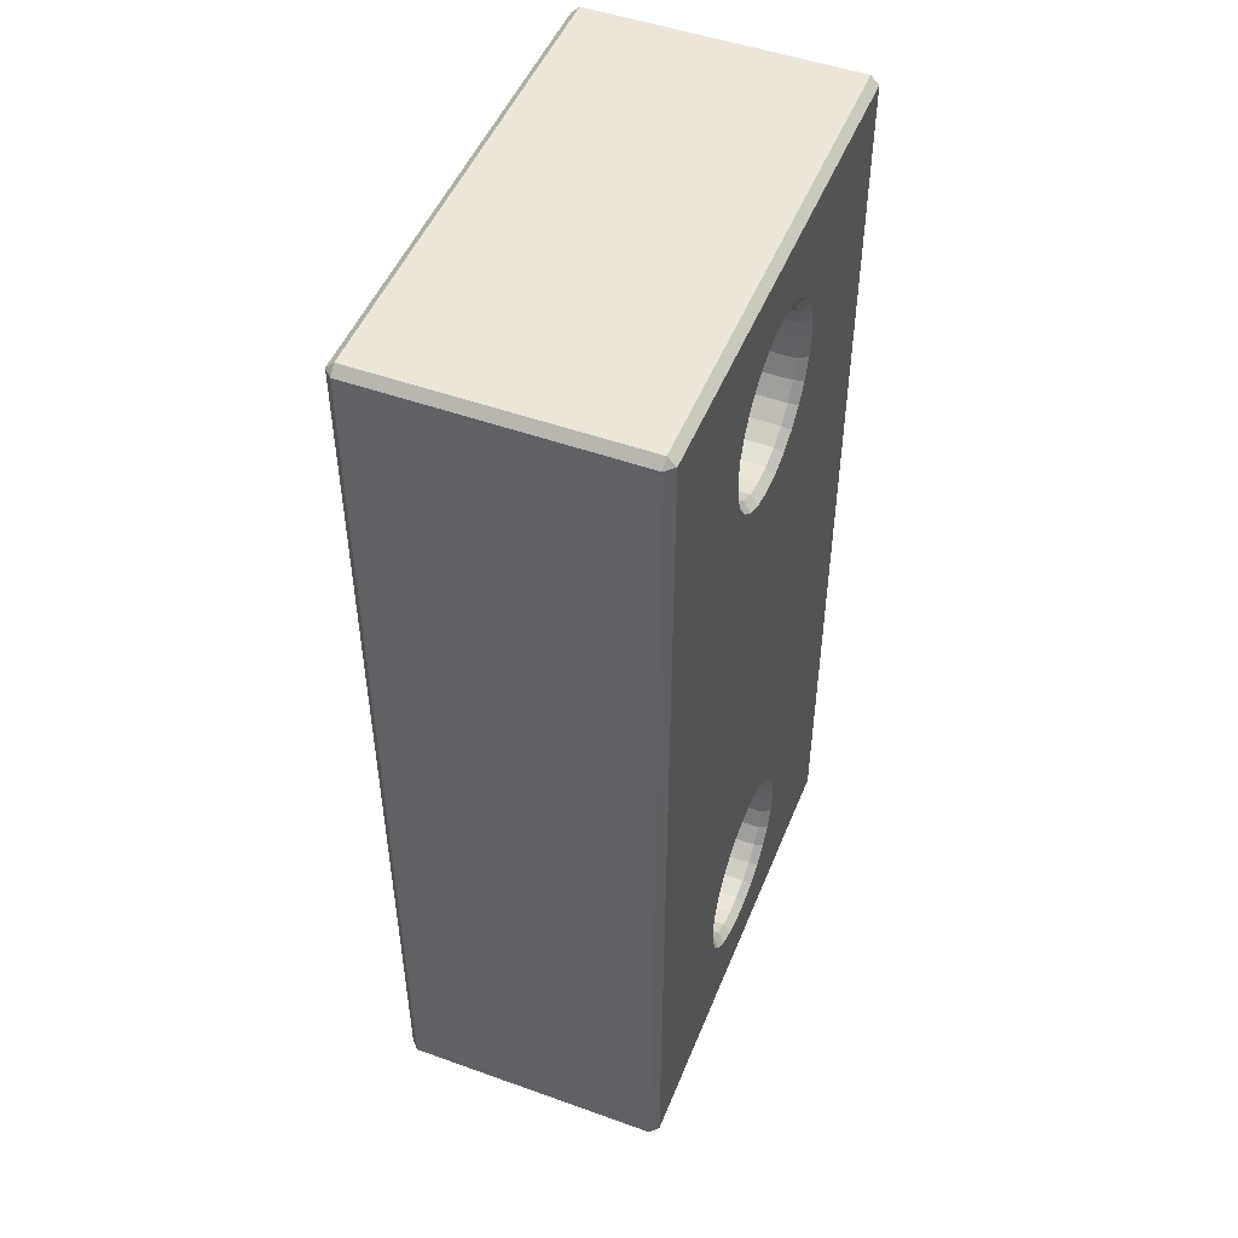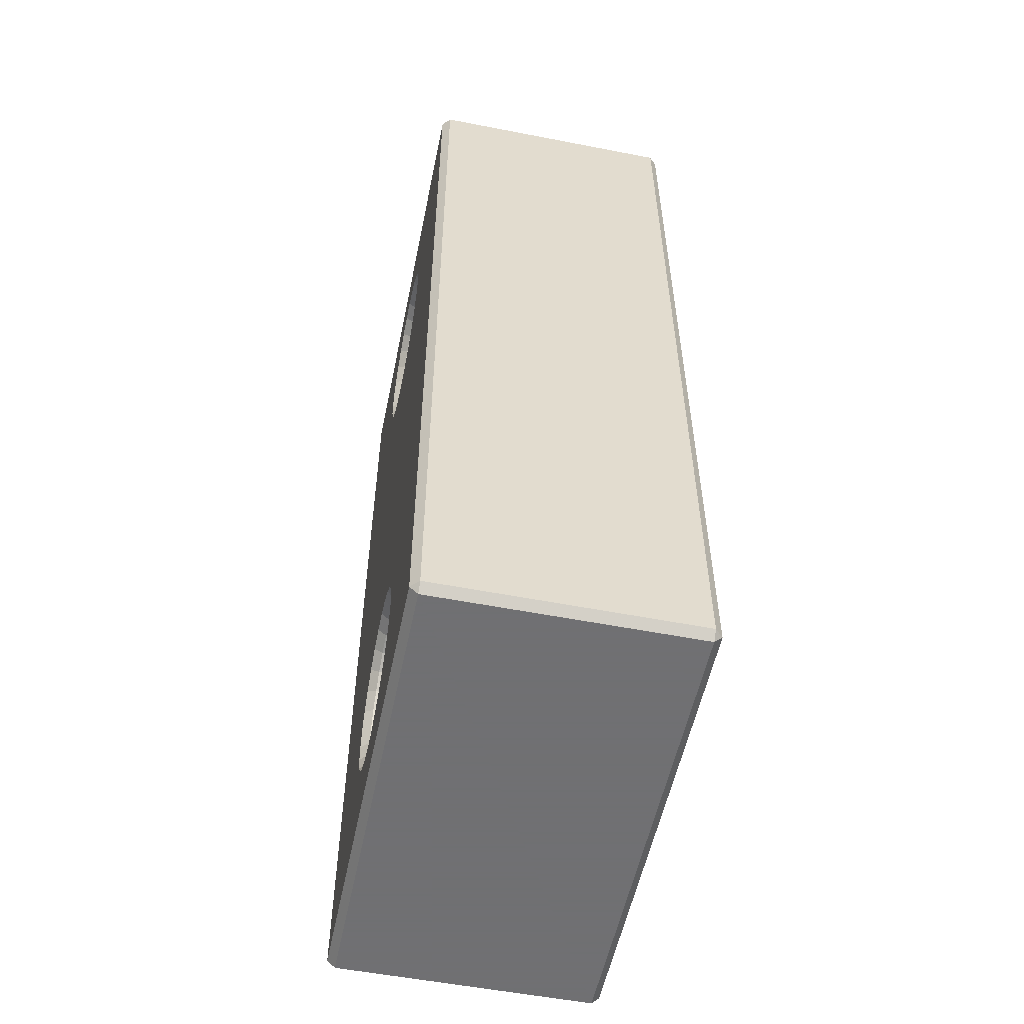
<metadata>
{"format":"obj","ext":"obj","renderer":"f3d","projection":"perspective","resolution":1024,"background":"white","views":[{"elev":49.5,"azim":111.6,"up":"+Y"},{"elev":-55.0,"azim":78.4,"up":"+Y"}]}
</metadata>
<code>
v 15 29.5 -7.95
v 15 29.5 7.95
v 15 -29.5 -7.95
v 15 -29.5 7.95
o Object1
f 1 2 3
f 2 4 3
v 14.5 29.5 -8.45
v 14.5 -29.5 -8.45
v -14.5 29.5 -8.45
v -14.5 -29.5 -8.45
v 5.625 -20 -8.45
v 5.462 -18.65 -8.45
v 4.981 -17.39 -8.45
v 4.21 -16.27 -8.45
v 3.195 -15.37 -8.45
v 1.995 -14.74 -8.45
v 0.678 -14.42 -8.45
v -0.678 -14.42 -8.45
v -1.995 -14.74 -8.45
v -3.195 -15.37 -8.45
v -4.21 -16.27 -8.45
v -4.981 -17.39 -8.45
v -5.462 -18.65 -8.45
v -5.625 -20 -8.45
v -5.462 -21.35 -8.45
v -4.981 -22.61 -8.45
v -4.21 -23.73 -8.45
v -3.195 -24.63 -8.45
v -1.995 -25.26 -8.45
v -0.678 -25.58 -8.45
v 0.678 -25.58 -8.45
v 1.995 -25.26 -8.45
v 3.195 -24.63 -8.45
v 4.21 -23.73 -8.45
v 4.981 -22.61 -8.45
v 5.462 -21.35 -8.45
v 5.625 20 -8.45
v 5.462 21.35 -8.45
v 4.981 22.61 -8.45
v 4.21 23.73 -8.45
v 3.195 24.63 -8.45
v 1.995 25.26 -8.45
v 0.678 25.58 -8.45
v -0.678 25.58 -8.45
v -1.995 25.26 -8.45
v -3.195 24.63 -8.45
v -4.21 23.73 -8.45
v -4.981 22.61 -8.45
v -5.462 21.35 -8.45
v -5.625 20 -8.45
v -5.462 18.65 -8.45
v -4.981 17.39 -8.45
v -4.21 16.27 -8.45
v -3.195 15.37 -8.45
v -1.995 14.74 -8.45
v -0.678 14.42 -8.45
v 0.678 14.42 -8.45
v 1.995 14.74 -8.45
v 3.195 15.37 -8.45
v 4.21 16.27 -8.45
v 4.981 17.39 -8.45
v 5.462 18.65 -8.45
o Object1
f 5 38 39
f 38 5 37
f 5 39 40
f 37 5 36
f 5 40 41
f 36 5 35
f 35 5 60
f 60 5 59
f 41 42 7
f 42 43 7
f 43 44 7
f 44 45 7
f 45 46 7
f 46 47 7
f 5 41 7
f 7 47 48
f 7 48 49
f 7 49 50
f 58 12 13
f 57 58 13
f 12 58 11
f 58 59 11
f 59 5 11
f 57 13 14
f 56 57 14
f 56 14 15
f 55 56 15
f 9 10 6
f 10 11 6
f 11 5 6
f 55 15 16
f 54 55 16
f 9 6 34
f 54 16 17
f 53 54 17
f 34 6 33
f 53 17 18
f 51 52 18
f 52 53 18
f 33 6 32
f 51 18 19
f 32 6 31
f 50 51 20
f 51 19 20
f 31 6 30
f 30 6 29
f 7 50 8
f 20 21 8
f 21 22 8
f 22 23 8
f 23 24 8
f 24 25 8
f 25 26 8
f 26 27 8
f 27 28 8
f 28 29 8
f 50 20 8
f 29 6 8
v -15 -29.5 7.95
v -15 29.5 7.95
v -15 -29.5 -7.95
v -15 29.5 -7.95
o Object1
f 64 63 61
f 62 64 61
v 14.5 -29.5 8.45
v 14.5 29.5 8.45
v -14.5 -29.5 8.45
v -14.5 29.5 8.45
v -5.625 -20 8.45
v -5.462 -18.65 8.45
v -4.981 -17.39 8.45
v -4.21 -16.27 8.45
v -3.195 -15.37 8.45
v -1.995 -14.74 8.45
v -0.678 -14.42 8.45
v 0.678 -14.42 8.45
v 1.995 -14.74 8.45
v 3.195 -15.37 8.45
v 4.21 -16.27 8.45
v 4.981 -17.39 8.45
v 5.462 -18.65 8.45
v 5.625 -20 8.45
v 5.462 -21.35 8.45
v 4.981 -22.61 8.45
v 4.21 -23.73 8.45
v 3.195 -24.63 8.45
v 1.995 -25.26 8.45
v 0.678 -25.58 8.45
v -0.678 -25.58 8.45
v -1.995 -25.26 8.45
v -3.195 -24.63 8.45
v -4.21 -23.73 8.45
v -4.981 -22.61 8.45
v -5.462 -21.35 8.45
v -5.625 20 8.45
v -5.462 21.35 8.45
v -4.981 22.61 8.45
v -4.21 23.73 8.45
v -3.195 24.63 8.45
v -1.995 25.26 8.45
v -0.678 25.58 8.45
v 0.678 25.58 8.45
v 1.995 25.26 8.45
v 3.195 24.63 8.45
v 4.21 23.73 8.45
v 4.981 22.61 8.45
v 5.462 21.35 8.45
v 5.625 20 8.45
v 5.462 18.65 8.45
v 4.981 17.39 8.45
v 4.21 16.27 8.45
v 3.195 15.37 8.45
v 1.995 14.74 8.45
v 0.678 14.42 8.45
v -0.678 14.42 8.45
v -1.995 14.74 8.45
v -3.195 15.37 8.45
v -4.21 16.27 8.45
v -4.981 17.39 8.45
v -5.462 18.65 8.45
o Object1
f 68 98 99
f 98 68 97
f 68 99 100
f 97 68 96
f 68 100 101
f 96 68 95
f 68 101 102
f 95 68 120
f 120 68 119
f 102 103 66
f 103 104 66
f 104 105 66
f 105 106 66
f 106 107 66
f 68 102 66
f 66 107 108
f 66 108 109
f 66 109 110
f 118 72 73
f 117 118 73
f 72 118 71
f 118 119 71
f 117 73 74
f 116 117 74
f 116 74 75
f 115 116 75
f 69 70 67
f 70 71 67
f 71 119 67
f 119 68 67
f 115 75 76
f 114 115 76
f 69 67 94
f 114 76 77
f 113 114 77
f 94 67 93
f 113 77 78
f 112 113 78
f 93 67 92
f 112 78 79
f 110 111 79
f 111 112 79
f 92 67 91
f 66 110 80
f 110 79 80
f 91 67 90
f 90 67 89
f 80 81 65
f 81 82 65
f 82 83 65
f 83 84 65
f 84 85 65
f 85 86 65
f 86 87 65
f 87 88 65
f 88 89 65
f 66 80 65
f 89 67 65
v 14.5 30 7.95
v 14.5 30 -7.95
v -14.5 30 -7.95
v -14.5 30 7.95
o Object1
f 123 121 122
f 123 124 121
v 14.5 -30 7.95
v -14.5 -30 7.95
v 14.5 -30 -7.95
v -14.5 -30 -7.95
o Object1
f 125 126 128
f 127 125 128
v -5.125 20 7.95
v -4.976 18.77 7.95
v -4.538 17.62 7.95
v -3.836 16.6 7.95
v -2.911 15.78 7.95
v -1.817 15.21 7.95
v -0.6178 14.91 7.95
v 0.6178 14.91 7.95
v 1.817 15.21 7.95
v 2.911 15.78 7.95
v 3.836 16.6 7.95
v 4.538 17.62 7.95
v 4.976 18.77 7.95
v 5.125 20 7.95
v 4.976 21.23 7.95
v 4.538 22.38 7.95
v 3.836 23.4 7.95
v 2.911 24.22 7.95
v 1.817 24.79 7.95
v 0.6178 25.09 7.95
v -0.6178 25.09 7.95
v -1.817 24.79 7.95
v -2.911 24.22 7.95
v -3.836 23.4 7.95
v -4.538 22.38 7.95
v -4.976 21.23 7.95
v -5.125 20 7.95
v -5.125 20 -7.95
v 5.125 20 -7.95
v 4.976 18.77 -7.95
v 4.538 17.62 -7.95
v 3.836 16.6 -7.95
v 2.911 15.78 -7.95
v 1.817 15.21 -7.95
v 0.6178 14.91 -7.95
v -0.6178 14.91 -7.95
v -1.817 15.21 -7.95
v -2.911 15.78 -7.95
v -3.836 16.6 -7.95
v -4.538 17.62 -7.95
v -4.976 18.77 -7.95
v -5.125 20 -7.95
v -4.976 21.23 -7.95
v -4.538 22.38 -7.95
v -3.836 23.4 -7.95
v -2.911 24.22 -7.95
v -1.817 24.79 -7.95
v -0.6178 25.09 -7.95
v 0.6178 25.09 -7.95
v 1.817 24.79 -7.95
v 2.911 24.22 -7.95
v 3.836 23.4 -7.95
v 4.538 22.38 -7.95
v 4.976 21.23 -7.95
o Object1
f 156 129 130
f 169 156 130
f 168 169 131
f 169 130 131
f 167 168 132
f 168 131 132
f 166 167 133
f 167 132 133
f 165 166 134
f 166 133 134
f 164 165 135
f 165 134 135
f 163 164 136
f 164 135 136
f 162 163 137
f 163 136 137
f 161 162 138
f 162 137 138
f 159 160 139
f 160 161 139
f 161 138 139
f 159 139 140
f 159 140 141
f 158 159 141
f 158 141 142
f 157 158 142
f 157 142 143
f 182 157 143
f 182 143 144
f 181 182 144
f 181 144 145
f 180 181 145
f 180 145 146
f 179 180 146
f 179 146 147
f 178 179 147
f 178 147 148
f 177 178 148
f 177 148 149
f 176 177 149
f 176 149 150
f 175 176 150
f 174 175 151
f 175 150 151
f 173 174 152
f 174 151 152
f 172 173 153
f 173 152 153
f 171 172 154
f 172 153 154
f 170 171 155
f 171 154 155
v -5.125 -20 7.95
v -4.976 -21.23 7.95
v -4.538 -22.38 7.95
v -3.836 -23.4 7.95
v -2.911 -24.22 7.95
v -1.817 -24.79 7.95
v -0.6178 -25.09 7.95
v 0.6178 -25.09 7.95
v 1.817 -24.79 7.95
v 2.911 -24.22 7.95
v 3.836 -23.4 7.95
v 4.538 -22.38 7.95
v 4.976 -21.23 7.95
v 5.125 -20 7.95
v 4.976 -18.77 7.95
v 4.538 -17.62 7.95
v 3.836 -16.6 7.95
v 2.911 -15.78 7.95
v 1.817 -15.21 7.95
v 0.6178 -14.91 7.95
v -0.6178 -14.91 7.95
v -1.817 -15.21 7.95
v -2.911 -15.78 7.95
v -3.836 -16.6 7.95
v -4.538 -17.62 7.95
v -4.976 -18.77 7.95
v -5.125 -20 7.95
v -5.125 -20 -7.95
v 5.125 -20 -7.95
v 4.976 -21.23 -7.95
v 4.538 -22.38 -7.95
v 3.836 -23.4 -7.95
v 2.911 -24.22 -7.95
v 1.817 -24.79 -7.95
v 0.6178 -25.09 -7.95
v -0.6178 -25.09 -7.95
v -1.817 -24.79 -7.95
v -2.911 -24.22 -7.95
v -3.836 -23.4 -7.95
v -4.538 -22.38 -7.95
v -4.976 -21.23 -7.95
v -5.125 -20 -7.95
v -4.976 -18.77 -7.95
v -4.538 -17.62 -7.95
v -3.836 -16.6 -7.95
v -2.911 -15.78 -7.95
v -1.817 -15.21 -7.95
v -0.6178 -14.91 -7.95
v 0.6178 -14.91 -7.95
v 1.817 -15.21 -7.95
v 2.911 -15.78 -7.95
v 3.836 -16.6 -7.95
v 4.538 -17.62 -7.95
v 4.976 -18.77 -7.95
o Object1
f 210 183 184
f 223 210 184
f 222 223 185
f 223 184 185
f 221 222 186
f 222 185 186
f 220 221 187
f 221 186 187
f 219 220 188
f 220 187 188
f 218 219 189
f 219 188 189
f 217 218 190
f 218 189 190
f 216 217 191
f 217 190 191
f 215 216 192
f 216 191 192
f 213 214 193
f 214 215 193
f 215 192 193
f 213 193 194
f 213 194 195
f 212 213 195
f 212 195 196
f 211 212 196
f 211 196 197
f 236 211 197
f 236 197 198
f 235 236 198
f 235 198 199
f 234 235 199
f 234 199 200
f 233 234 200
f 233 200 201
f 232 233 201
f 232 201 202
f 231 232 202
f 231 202 203
f 230 231 203
f 230 203 204
f 229 230 204
f 228 229 205
f 229 204 205
f 227 228 206
f 228 205 206
f 226 227 207
f 227 206 207
f 225 226 208
f 226 207 208
f 224 225 209
f 225 208 209
v -5.625 -20 8.45
v -5.462 -18.65 8.45
v -4.981 -17.39 8.45
v -4.21 -16.27 8.45
v -3.195 -15.37 8.45
v -1.995 -14.74 8.45
v -0.678 -14.42 8.45
v 0.678 -14.42 8.45
v 1.995 -14.74 8.45
v 3.195 -15.37 8.45
v 4.21 -16.27 8.45
v 4.981 -17.39 8.45
v 5.462 -18.65 8.45
v 5.625 -20 8.45
v 5.462 -21.35 8.45
v 4.981 -22.61 8.45
v 4.21 -23.73 8.45
v 3.195 -24.63 8.45
v 1.995 -25.26 8.45
v 0.678 -25.58 8.45
v -0.678 -25.58 8.45
v -1.995 -25.26 8.45
v -3.195 -24.63 8.45
v -4.21 -23.73 8.45
v -4.981 -22.61 8.45
v -5.462 -21.35 8.45
v -5.625 -20 8.45
v -5.125 -20 7.95
v -4.976 -21.23 7.95
v -4.538 -22.38 7.95
v -3.836 -23.4 7.95
v -2.911 -24.22 7.95
v -1.817 -24.79 7.95
v -0.6178 -25.09 7.95
v 0.6178 -25.09 7.95
v 1.817 -24.79 7.95
v 2.911 -24.22 7.95
v 3.836 -23.4 7.95
v 4.538 -22.38 7.95
v 4.976 -21.23 7.95
v 5.125 -20 7.95
v 4.976 -18.77 7.95
v 4.538 -17.62 7.95
v 3.836 -16.6 7.95
v 2.911 -15.78 7.95
v 1.817 -15.21 7.95
v 0.6178 -14.91 7.95
v -0.6178 -14.91 7.95
v -1.817 -15.21 7.95
v -2.911 -15.78 7.95
v -3.836 -16.6 7.95
v -4.538 -17.62 7.95
v -4.976 -18.77 7.95
v -5.125 -20 7.95
o Object1
f 264 263 265
f 265 263 262
f 265 262 266
f 266 262 261
f 266 261 267
f 267 261 260
f 267 260 268
f 268 260 259
f 268 259 269
f 269 259 258
f 269 258 270
f 270 258 257
f 270 257 271
f 271 257 256
f 271 256 272
f 272 256 255
f 273 272 254
f 272 255 254
f 273 254 274
f 274 254 253
f 274 253 252
f 275 274 252
f 275 252 276
f 276 252 251
f 276 251 250
f 277 276 250
f 277 250 249
f 278 277 249
f 278 249 279
f 279 249 248
f 279 248 247
f 280 279 247
f 280 247 281
f 281 247 246
f 281 246 282
f 282 246 245
f 282 245 283
f 283 245 244
f 283 244 284
f 284 244 243
f 284 243 242
f 285 284 242
f 285 242 286
f 286 242 241
f 286 241 287
f 287 241 240
f 288 287 239
f 287 240 239
f 288 239 289
f 289 239 238
f 289 238 290
f 290 238 237
v -5.625 20 8.45
v -5.462 21.35 8.45
v -4.981 22.61 8.45
v -4.21 23.73 8.45
v -3.195 24.63 8.45
v -1.995 25.26 8.45
v -0.678 25.58 8.45
v 0.678 25.58 8.45
v 1.995 25.26 8.45
v 3.195 24.63 8.45
v 4.21 23.73 8.45
v 4.981 22.61 8.45
v 5.462 21.35 8.45
v 5.625 20 8.45
v 5.462 18.65 8.45
v 4.981 17.39 8.45
v 4.21 16.27 8.45
v 3.195 15.37 8.45
v 1.995 14.74 8.45
v 0.678 14.42 8.45
v -0.678 14.42 8.45
v -1.995 14.74 8.45
v -3.195 15.37 8.45
v -4.21 16.27 8.45
v -4.981 17.39 8.45
v -5.462 18.65 8.45
v -5.625 20 8.45
v -5.125 20 7.95
v -4.976 18.77 7.95
v -4.538 17.62 7.95
v -3.836 16.6 7.95
v -2.911 15.78 7.95
v -1.817 15.21 7.95
v -0.6178 14.91 7.95
v 0.6178 14.91 7.95
v 1.817 15.21 7.95
v 2.911 15.78 7.95
v 3.836 16.6 7.95
v 4.538 17.62 7.95
v 4.976 18.77 7.95
v 5.125 20 7.95
v 4.976 21.23 7.95
v 4.538 22.38 7.95
v 3.836 23.4 7.95
v 2.911 24.22 7.95
v 1.817 24.79 7.95
v 0.6178 25.09 7.95
v -0.6178 25.09 7.95
v -1.817 24.79 7.95
v -2.911 24.22 7.95
v -3.836 23.4 7.95
v -4.538 22.38 7.95
v -4.976 21.23 7.95
v -5.125 20 7.95
o Object1
f 318 317 319
f 319 317 316
f 319 316 320
f 320 316 315
f 320 315 321
f 321 315 314
f 321 314 322
f 322 314 313
f 322 313 323
f 323 313 312
f 323 312 324
f 324 312 311
f 324 311 325
f 325 311 310
f 325 310 326
f 326 310 309
f 327 326 308
f 326 309 308
f 327 308 328
f 328 308 307
f 328 307 306
f 329 328 306
f 329 306 330
f 330 306 305
f 330 305 304
f 331 330 304
f 331 304 303
f 332 331 303
f 332 303 333
f 333 303 302
f 333 302 301
f 334 333 301
f 334 301 335
f 335 301 300
f 335 300 336
f 336 300 299
f 336 299 337
f 337 299 298
f 337 298 338
f 338 298 297
f 338 297 296
f 339 338 296
f 339 296 340
f 340 296 295
f 340 295 341
f 341 295 294
f 342 341 293
f 341 294 293
f 342 293 343
f 343 293 292
f 343 292 344
f 344 292 291
v -5.125 -20 -7.95
v -4.976 -18.77 -7.95
v -4.538 -17.62 -7.95
v -3.836 -16.6 -7.95
v -2.911 -15.78 -7.95
v -1.817 -15.21 -7.95
v -0.6178 -14.91 -7.95
v 0.6178 -14.91 -7.95
v 1.817 -15.21 -7.95
v 2.911 -15.78 -7.95
v 3.836 -16.6 -7.95
v 4.538 -17.62 -7.95
v 4.976 -18.77 -7.95
v 5.125 -20 -7.95
v 5.625 -20 -8.45
v 5.462 -18.65 -8.45
v 4.981 -17.39 -8.45
v 4.21 -16.27 -8.45
v 3.195 -15.37 -8.45
v 1.995 -14.74 -8.45
v 0.678 -14.42 -8.45
v -0.678 -14.42 -8.45
v -1.995 -14.74 -8.45
v -3.195 -15.37 -8.45
v -4.21 -16.27 -8.45
v -4.981 -17.39 -8.45
v -5.462 -18.65 -8.45
v -5.625 -20 -8.45
v -5.462 -21.35 -8.45
v -4.981 -22.61 -8.45
v -4.21 -23.73 -8.45
v -3.195 -24.63 -8.45
v -1.995 -25.26 -8.45
v -0.678 -25.58 -8.45
v 0.678 -25.58 -8.45
v 1.995 -25.26 -8.45
v 3.195 -24.63 -8.45
v 4.21 -23.73 -8.45
v 4.981 -22.61 -8.45
v 5.462 -21.35 -8.45
v 5.625 -20 -8.45
v 5.125 -20 -7.95
v 4.976 -21.23 -7.95
v 4.538 -22.38 -7.95
v 3.836 -23.4 -7.95
v 2.911 -24.22 -7.95
v 1.817 -24.79 -7.95
v 0.6178 -25.09 -7.95
v -0.6178 -25.09 -7.95
v -1.817 -24.79 -7.95
v -2.911 -24.22 -7.95
v -3.836 -23.4 -7.95
v -4.538 -22.38 -7.95
v -4.976 -21.23 -7.95
o Object1
f 386 385 387
f 387 385 384
f 387 384 388
f 388 384 383
f 388 383 389
f 389 383 382
f 389 382 390
f 390 382 381
f 390 381 391
f 391 381 380
f 391 380 392
f 392 380 379
f 392 379 393
f 393 379 378
f 393 378 394
f 394 378 377
f 395 394 376
f 394 377 376
f 395 376 396
f 396 376 375
f 396 375 397
f 397 375 374
f 397 374 398
f 398 374 373
f 398 373 372
f 345 398 372
f 346 345 371
f 345 372 371
f 346 371 347
f 347 371 370
f 347 370 348
f 348 370 369
f 348 369 349
f 349 369 368
f 349 368 350
f 350 368 367
f 351 350 366
f 350 367 366
f 351 366 352
f 352 366 365
f 353 352 364
f 352 365 364
f 354 353 363
f 353 364 363
f 354 363 355
f 355 363 362
f 356 355 361
f 355 362 361
f 357 356 360
f 356 361 360
f 358 357 359
f 357 360 359
v -5.125 20 -7.95
v -4.976 21.23 -7.95
v -4.538 22.38 -7.95
v -3.836 23.4 -7.95
v -2.911 24.22 -7.95
v -1.817 24.79 -7.95
v -0.6178 25.09 -7.95
v 0.6178 25.09 -7.95
v 1.817 24.79 -7.95
v 2.911 24.22 -7.95
v 3.836 23.4 -7.95
v 4.538 22.38 -7.95
v 4.976 21.23 -7.95
v 5.125 20 -7.95
v 5.625 20 -8.45
v 5.462 21.35 -8.45
v 4.981 22.61 -8.45
v 4.21 23.73 -8.45
v 3.195 24.63 -8.45
v 1.995 25.26 -8.45
v 0.678 25.58 -8.45
v -0.678 25.58 -8.45
v -1.995 25.26 -8.45
v -3.195 24.63 -8.45
v -4.21 23.73 -8.45
v -4.981 22.61 -8.45
v -5.462 21.35 -8.45
v -5.625 20 -8.45
v -5.462 18.65 -8.45
v -4.981 17.39 -8.45
v -4.21 16.27 -8.45
v -3.195 15.37 -8.45
v -1.995 14.74 -8.45
v -0.678 14.42 -8.45
v 0.678 14.42 -8.45
v 1.995 14.74 -8.45
v 3.195 15.37 -8.45
v 4.21 16.27 -8.45
v 4.981 17.39 -8.45
v 5.462 18.65 -8.45
v 5.625 20 -8.45
v 5.125 20 -7.95
v 4.976 18.77 -7.95
v 4.538 17.62 -7.95
v 3.836 16.6 -7.95
v 2.911 15.78 -7.95
v 1.817 15.21 -7.95
v 0.6178 14.91 -7.95
v -0.6178 14.91 -7.95
v -1.817 15.21 -7.95
v -2.911 15.78 -7.95
v -3.836 16.6 -7.95
v -4.538 17.62 -7.95
v -4.976 18.77 -7.95
o Object1
f 440 439 441
f 441 439 438
f 441 438 442
f 442 438 437
f 442 437 443
f 443 437 436
f 443 436 444
f 444 436 435
f 444 435 445
f 445 435 434
f 445 434 446
f 446 434 433
f 446 433 447
f 447 433 432
f 447 432 448
f 448 432 431
f 449 448 430
f 448 431 430
f 449 430 450
f 450 430 429
f 450 429 451
f 451 429 428
f 451 428 452
f 452 428 427
f 452 427 426
f 399 452 426
f 400 399 425
f 399 426 425
f 400 425 401
f 401 425 424
f 401 424 402
f 402 424 423
f 402 423 403
f 403 423 422
f 403 422 404
f 404 422 421
f 405 404 420
f 404 421 420
f 405 420 406
f 406 420 419
f 407 406 418
f 406 419 418
f 408 407 417
f 407 418 417
f 408 417 409
f 409 417 416
f 410 409 415
f 409 416 415
f 411 410 414
f 410 415 414
f 412 411 413
f 411 414 413
v 15 29.5 7.95
v 15 -29.5 7.95
v 14.5 -29.5 8.45
v 14.5 29.5 8.45
o Object1
f 455 454 453
f 456 455 453
v 14.5 29.5 8.45
v 14.5 30 7.95
v 15 29.5 7.95
o Object1
f 459 458 457
v 15 -29.5 7.95
v 14.5 -30 7.95
v 14.5 -29.5 8.45
o Object1
f 461 460 462
v 14.5 30 7.95
v 15 29.5 7.95
v 15 29.5 -7.95
v 14.5 30 -7.95
o Object1
f 466 463 464
f 466 464 465
v 14.5 29.5 8.45
v 14.5 30 7.95
v -14.5 30 7.95
v -14.5 29.5 8.45
o Object1
f 468 469 470
f 468 470 467
v -15 -29.5 7.95
v -15 29.5 7.95
v -14.5 29.5 8.45
v -14.5 -29.5 8.45
o Object1
f 472 471 473
f 471 474 473
v 14.5 -30 7.95
v -14.5 -30 7.95
v -14.5 -29.5 8.45
v 14.5 -29.5 8.45
o Object1
f 476 475 477
f 475 478 477
v 15 -29.5 7.95
v 15 -29.5 -7.95
v 14.5 -30 -7.95
v 14.5 -30 7.95
o Object1
f 481 480 479
f 482 481 479
v 14.5 29.5 -8.45
v 14.5 -29.5 -8.45
v 15 -29.5 -7.95
v 15 29.5 -7.95
o Object1
f 485 484 483
f 486 485 483
v 14.5 30 -7.95
v 15 29.5 -7.95
v 14.5 29.5 -8.45
o Object1
f 489 487 488
v -15 29.5 7.95
v -14.5 29.5 8.45
v -14.5 30 7.95
o Object1
f 492 490 491
v -14.5 -30 7.95
v -14.5 -29.5 8.45
v -15 -29.5 7.95
o Object1
f 495 493 494
v 14.5 -29.5 -8.45
v 15 -29.5 -7.95
v 14.5 -30 -7.95
o Object1
f 498 496 497
v 14.5 30 -7.95
v 14.5 29.5 -8.45
v -14.5 29.5 -8.45
v -14.5 30 -7.95
o Object1
f 502 499 500
f 502 500 501
v -15 29.5 7.95
v -14.5 30 7.95
v -14.5 30 -7.95
v -15 29.5 -7.95
o Object1
f 504 505 506
f 504 506 503
v -14.5 -30 7.95
v -14.5 -30 -7.95
v -15 -29.5 -7.95
v -15 -29.5 7.95
o Object1
f 508 507 509
f 507 510 509
v 14.5 -29.5 -8.45
v -14.5 -29.5 -8.45
v -14.5 -30 -7.95
v 14.5 -30 -7.95
o Object1
f 513 512 511
f 514 513 511
v -15 29.5 -7.95
v -14.5 30 -7.95
v -14.5 29.5 -8.45
o Object1
f 517 515 516
v -14.5 -29.5 -8.45
v -14.5 -30 -7.95
v -15 -29.5 -7.95
o Object1
f 519 520 518
v -15 29.5 -7.95
v -15 -29.5 -7.95
v -14.5 -29.5 -8.45
v -14.5 29.5 -8.45
o Object1
f 523 522 521
f 524 523 521

</code>
